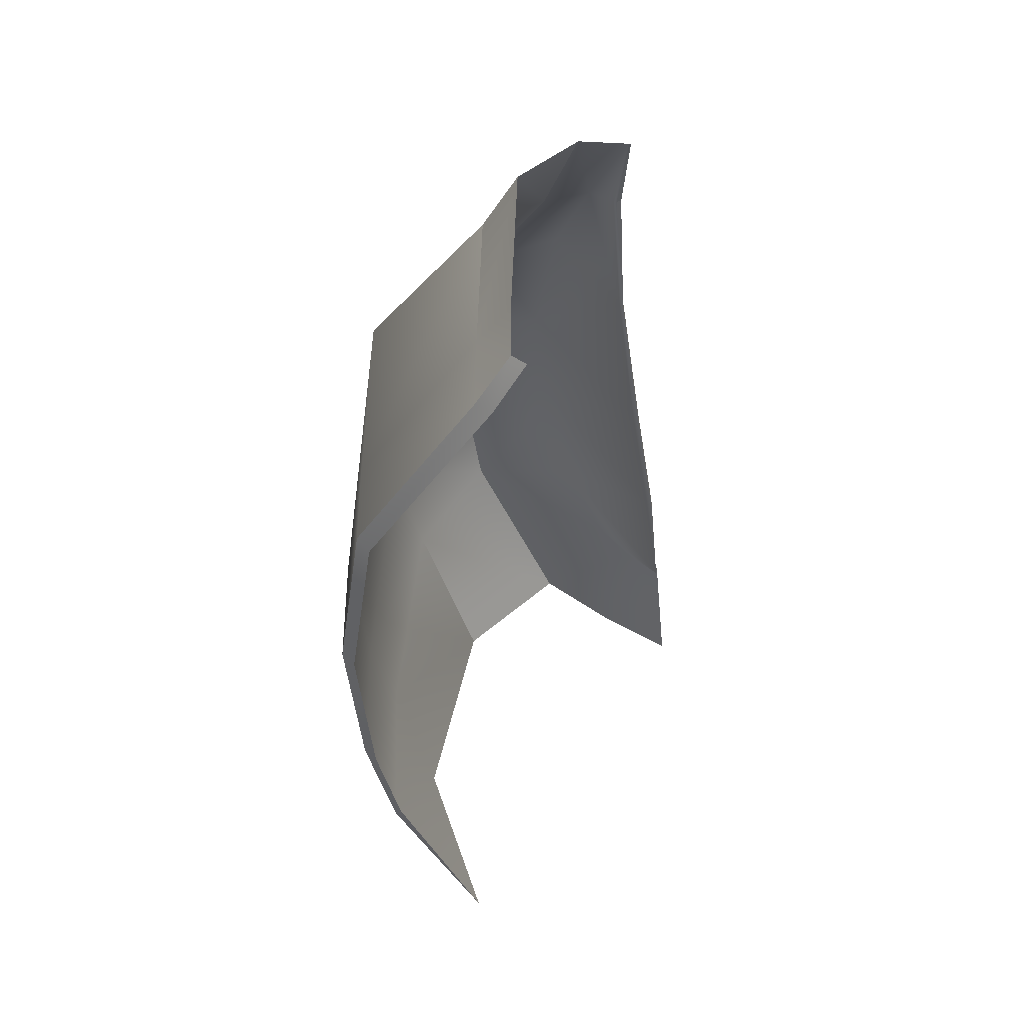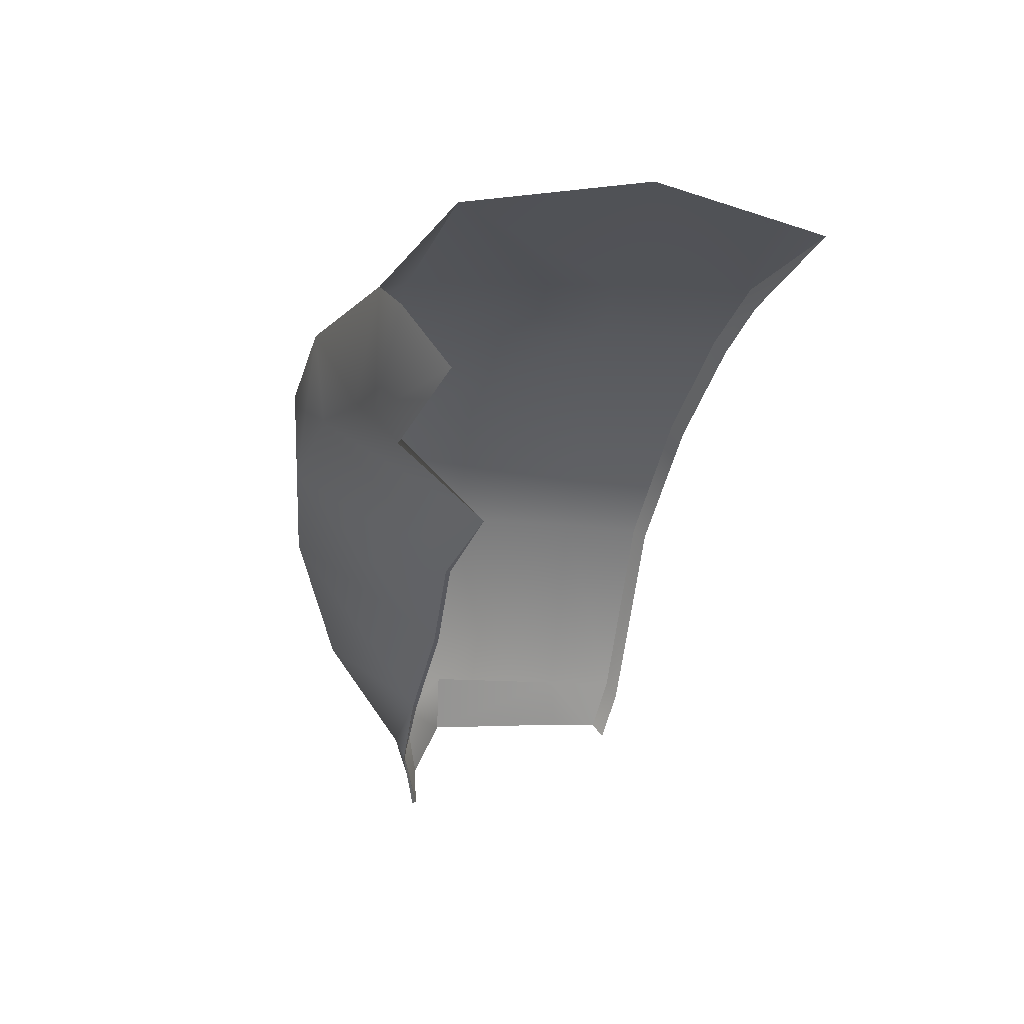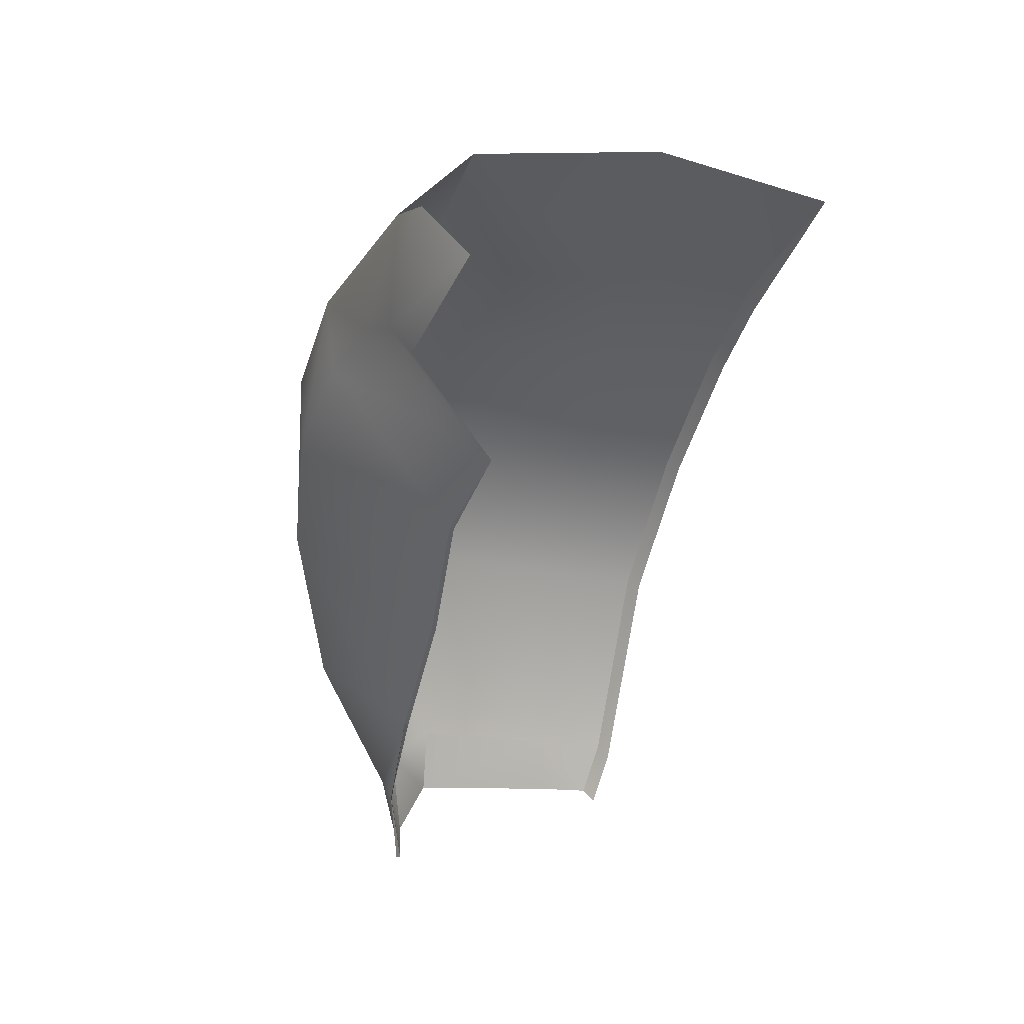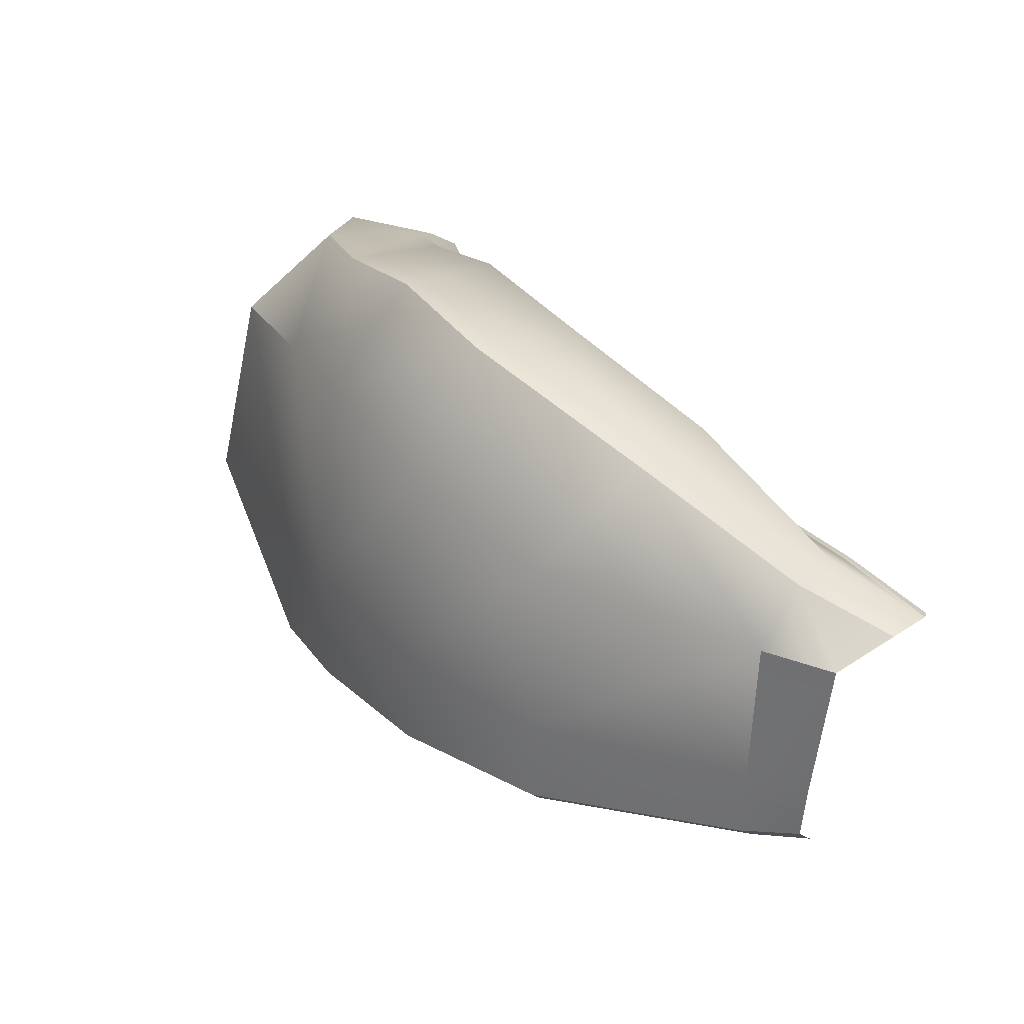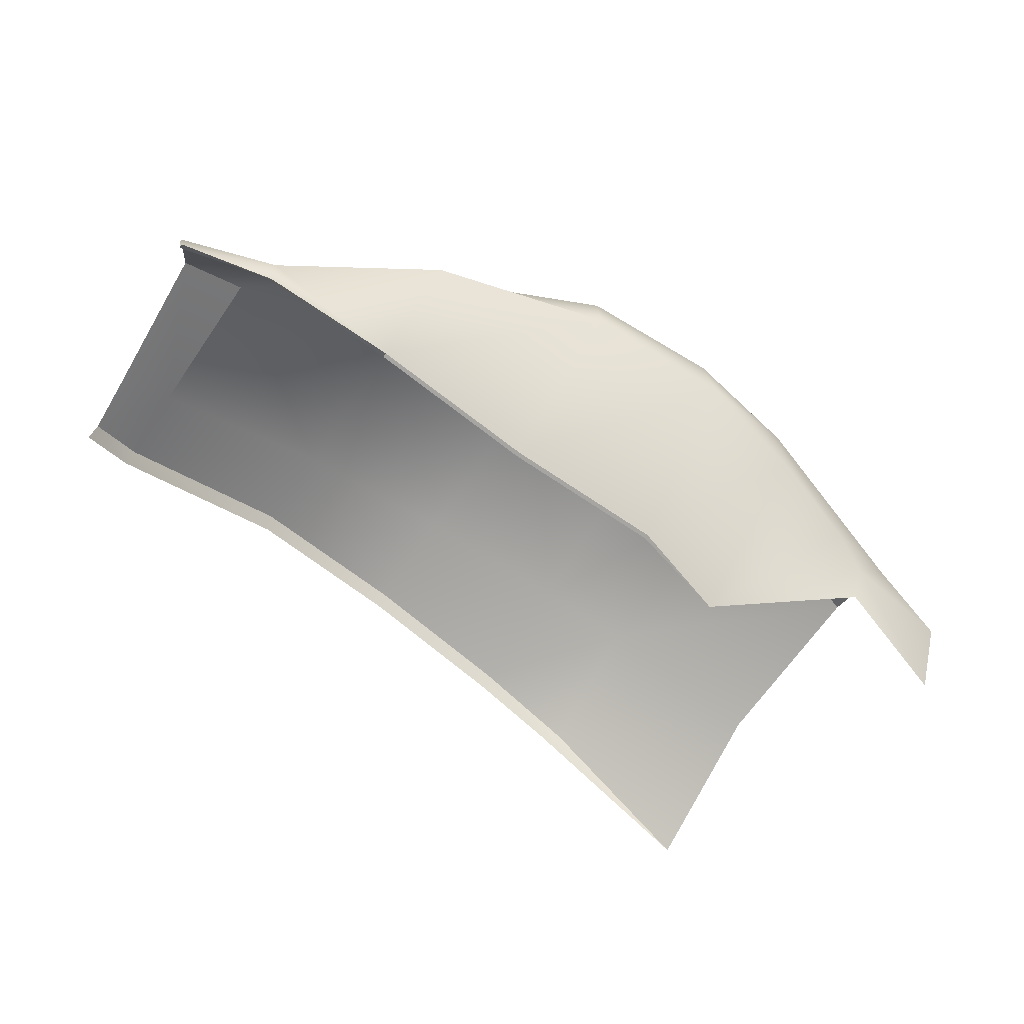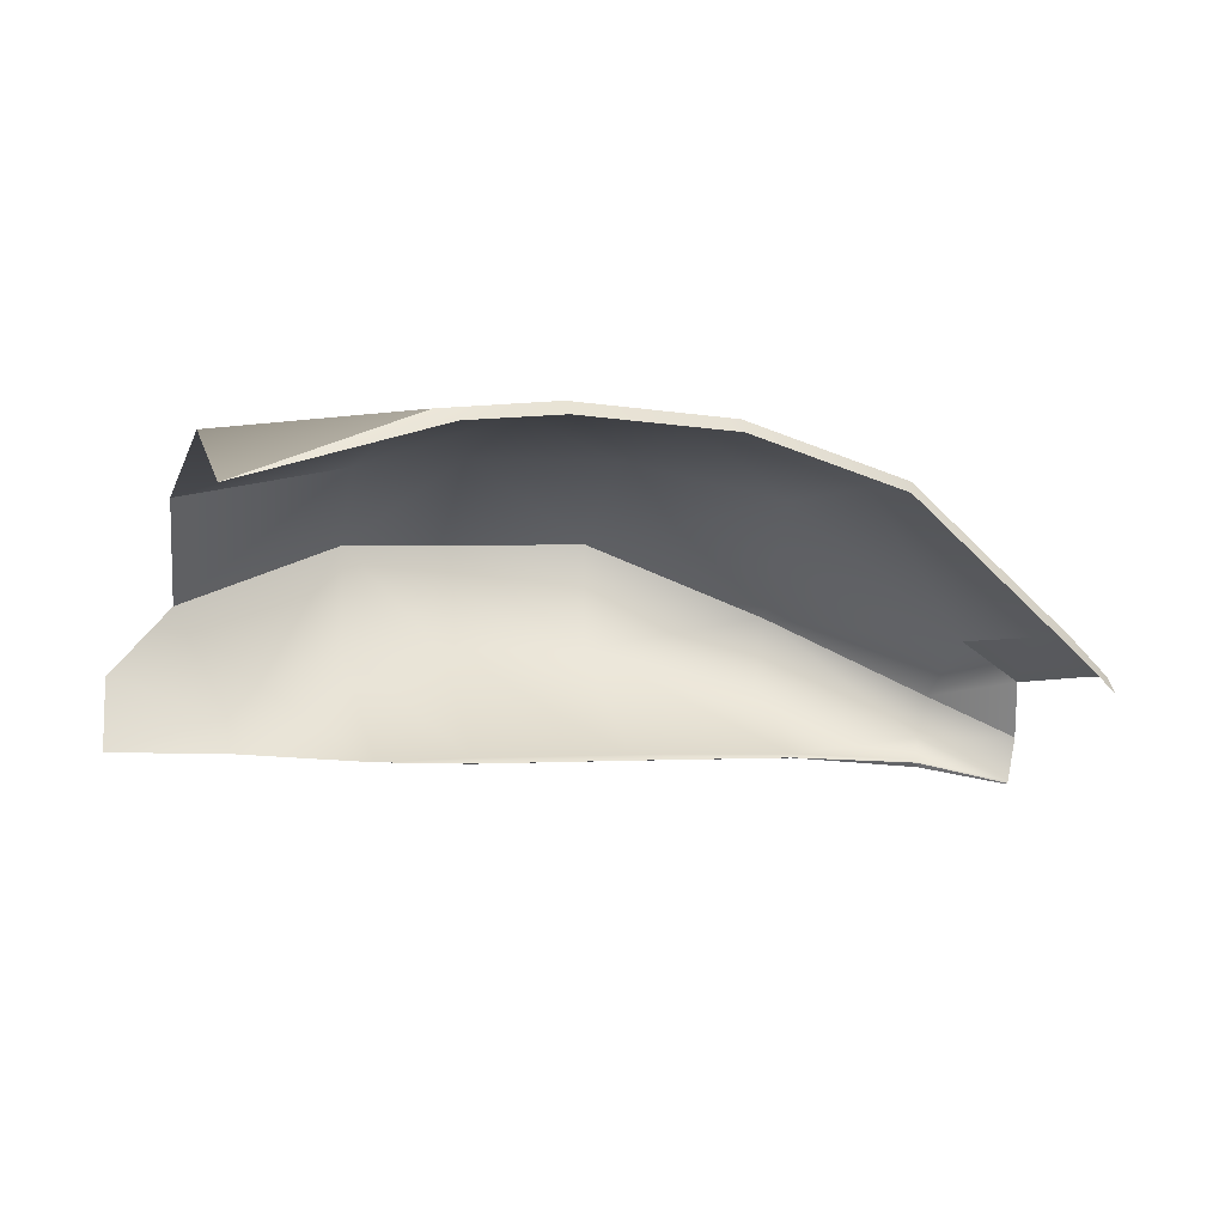
<metadata>
{"format":"obj","ext":"obj","renderer":"f3d","projection":"perspective","resolution":1024,"background":"white","views":[{"elev":-38.2,"azim":98.2,"up":"+Y"},{"elev":-30.5,"azim":-98.4,"up":"+Z"},{"elev":-43.6,"azim":-100.3,"up":"+Z"},{"elev":31.7,"azim":57.2,"up":"+Y"},{"elev":-78.6,"azim":144.9,"up":"+Z"},{"elev":-0.5,"azim":-18.7,"up":"+Z"}]}
</metadata>
<code>
g default
v -1.273 0.4301 1.068
v -1.244 0.6993 1.071
v -1.059 0.451 1.089
v -1.057 0.9969 0.4999
v -1.233 1.282 0.8934
v -1.061 0.6874 1.089
v -1.251 1.112 1.028
v -0.7626 0.9861 0.5009
v -0.757 0.4754 1.071
v -1.015 1.311 0.8963
v -0.7598 0.6733 1.071
v -1.034 1.127 1.05
v -0.4461 0.5006 0.98
v -0.4496 0.6579 0.9803
v -0.7623 1.065 1.047
v -0.4441 0.9969 0.4999
v -0.1425 0.5138 0.7249
v -0.4406 1.148 0.7586
v -0.7557 1.289 0.902
v -0.1379 0.648 0.7229
v -0.4523 0.9999 0.9739
v -0.1902 0.9991 0.4855
v -0.1696 0.9986 0.611
v -0.1352 0.9185 0.7147
v -0.444 1.001 0.506
v -0.7624 0.9945 0.5107
v -1.056 1.006 0.5095
v -0.1893 0.9991 0.4906
v -1.238 1.258 0.6944
v -1.035 1.296 0.6966
v -0.7591 1.28 0.7
v -0.4423 1.185 0.622
v -0.1795 1.019 0.5321
v -1.46 1.178 0.5811
v -1.399 1.209 0.6367
v -1.587 0.6928 1.05
v -1.602 0.3833 0.9469
v -1.237 0.4121 1.049
v -1.242 0.9573 0.5079
v -1.466 1.136 0.5174
v -1.058 0.4279 1.065
v -1.58 1.053 0.9627
v -0.7605 0.4522 1.048
v -1.556 1.184 0.778
v -0.4571 0.477 0.9597
v -0.1424 0.4917 0.6958
v -1.057 1.005 0.4991
v -0.7626 0.9944 0.5002
v -0.4445 1.005 0.4991
v -0.1883 0.9983 0.4771
v -1.69 1.07 0.5268
v -1.677 1.154 0.6543
v -0.05787 0.5107 0.6286
v -0.0583 0.5335 0.6542
v -0.05022 0.6278 0.6532
v -0.02578 0.9079 0.6383
v -0.01283 0.9553 0.491
v -0.02075 0.9545 0.4494
v -0.004916 0.9561 0.5326
v -0.02142 0.9544 0.4459
v -0.02122 0.9624 0.444
g polySurface23 polySurface10 polySurface5 polySurface4
f 36 37 1 2
f 37 38 1
f 39 40 34
f 34 35 39
f 3 1 38 41
f 42 36 2 7
f 2 1 3 6
f 27 39 29 30
f 35 29 39
f 3 41 43 9
f 44 42 7 5
f 6 3 9 11
f 7 2 6 12
f 26 27 30 31
f 9 43 45 13
f 14 11 9 13
f 5 7 12 10
f 6 11 15 12
f 17 13 45 46
f 46 53 54 17
f 31 32 25 26
f 14 13 17 20
f 20 17 54 55
f 11 14 21 15
f 25 28 22 16
f 19 10 12 15
f 14 20 24 21
f 20 55 56 24
f 33 57 58 28
f 19 15 21 18
f 24 23 18 21
f 56 59 23 24
f 39 4 47
f 48 47 4 8
f 49 48 8 16
f 26 25 16 8
f 8 4 27 26
f 4 39 27
f 28 58 60 22
f 61 50 22 60
f 22 50 49 16
f 25 32 33 28
f 30 29 5 10
f 31 30 10 19
f 18 32 31 19
f 33 32 18 23
f 59 57 33 23
f 34 40 51 52
f 44 35 34 52
f 5 29 35 44

</code>
